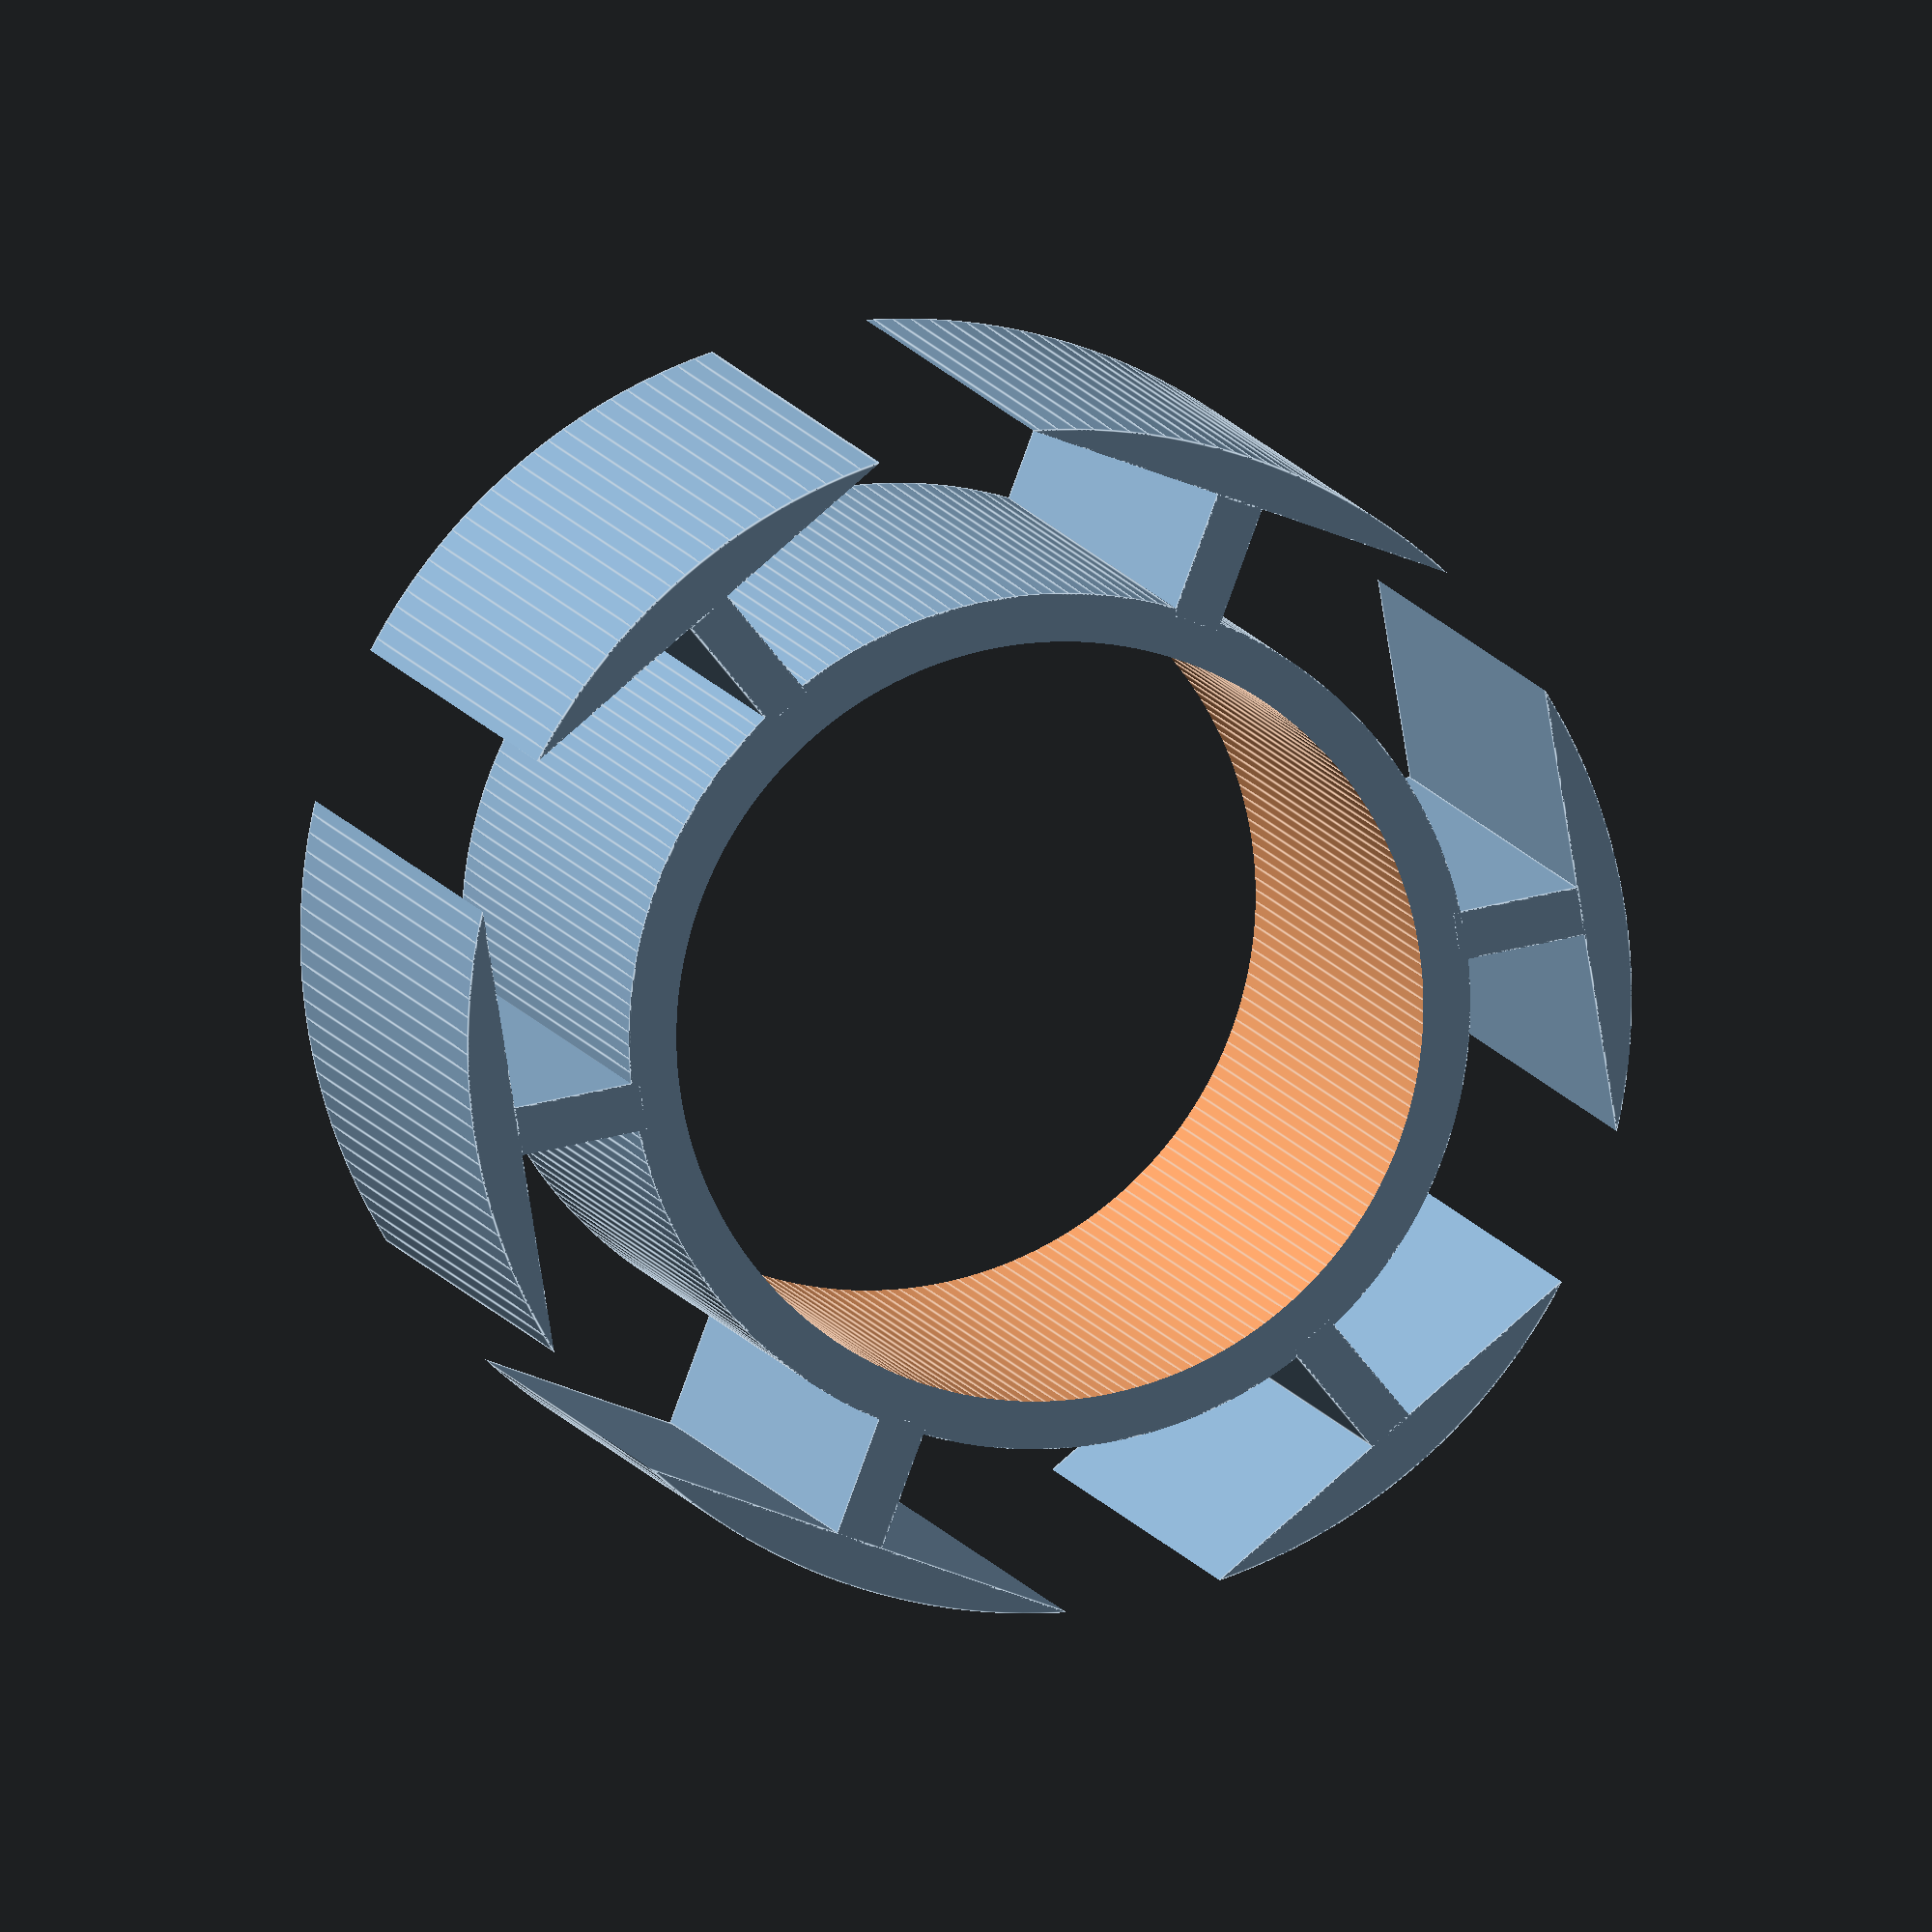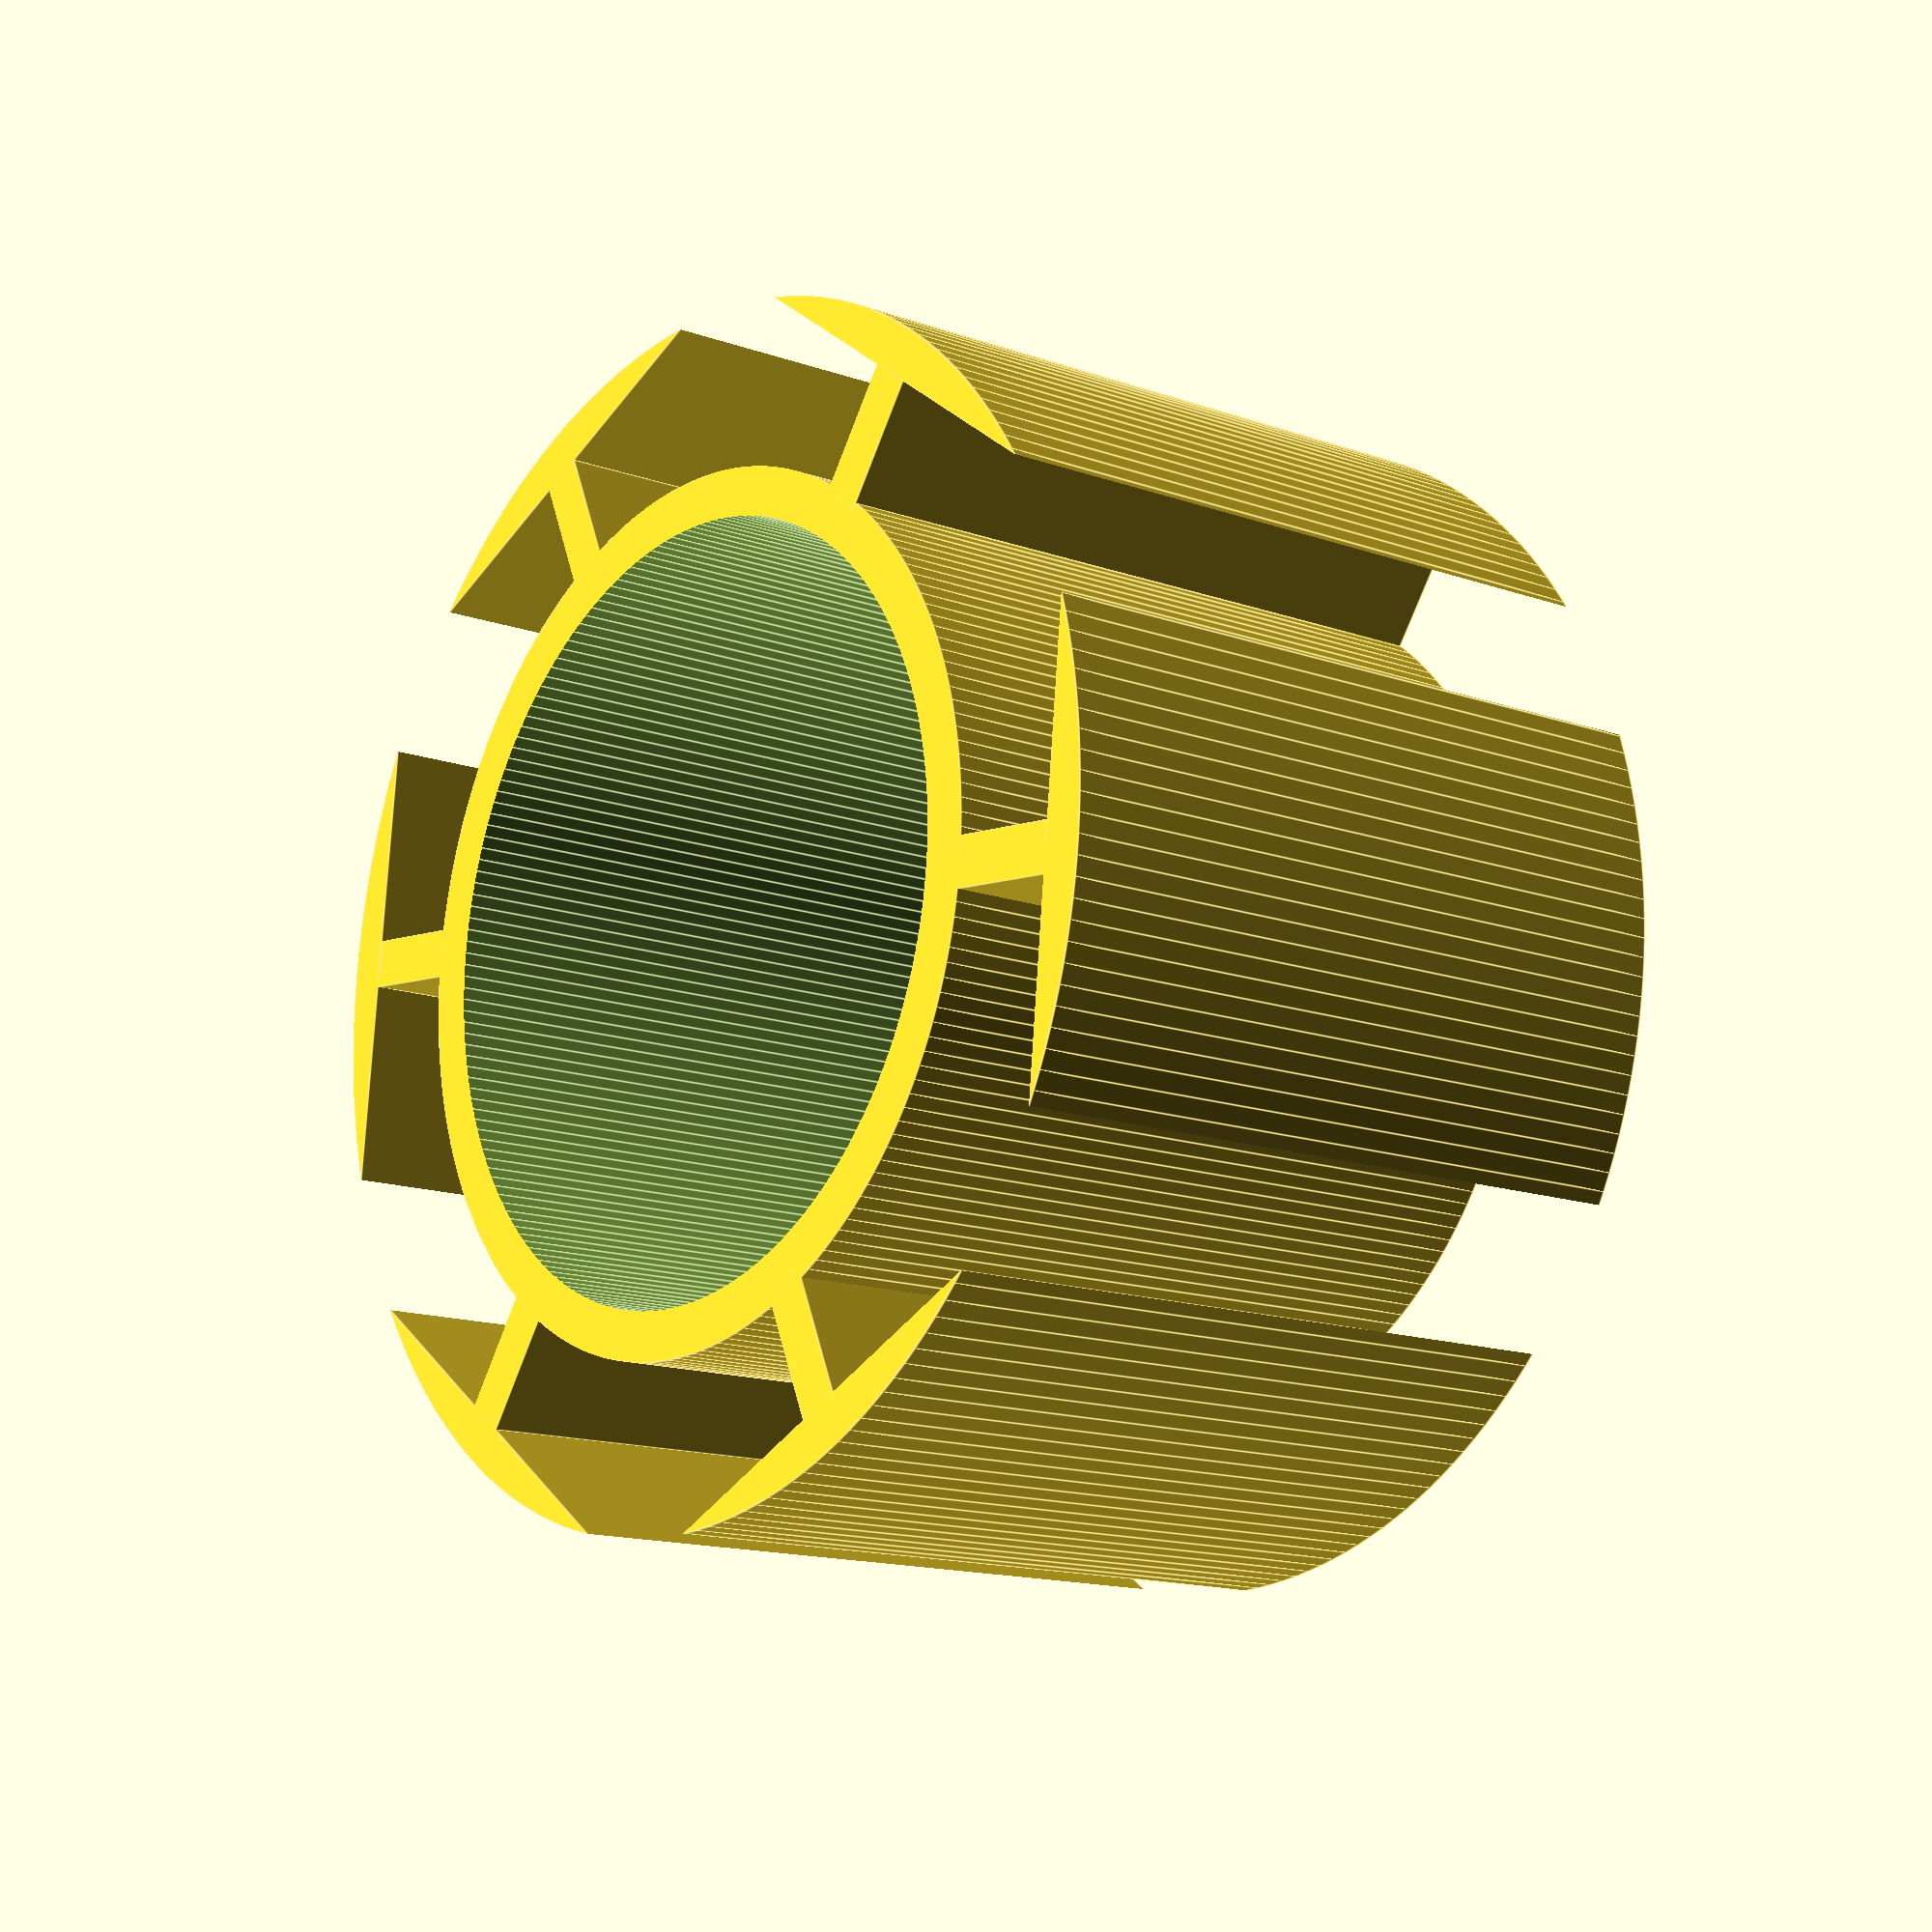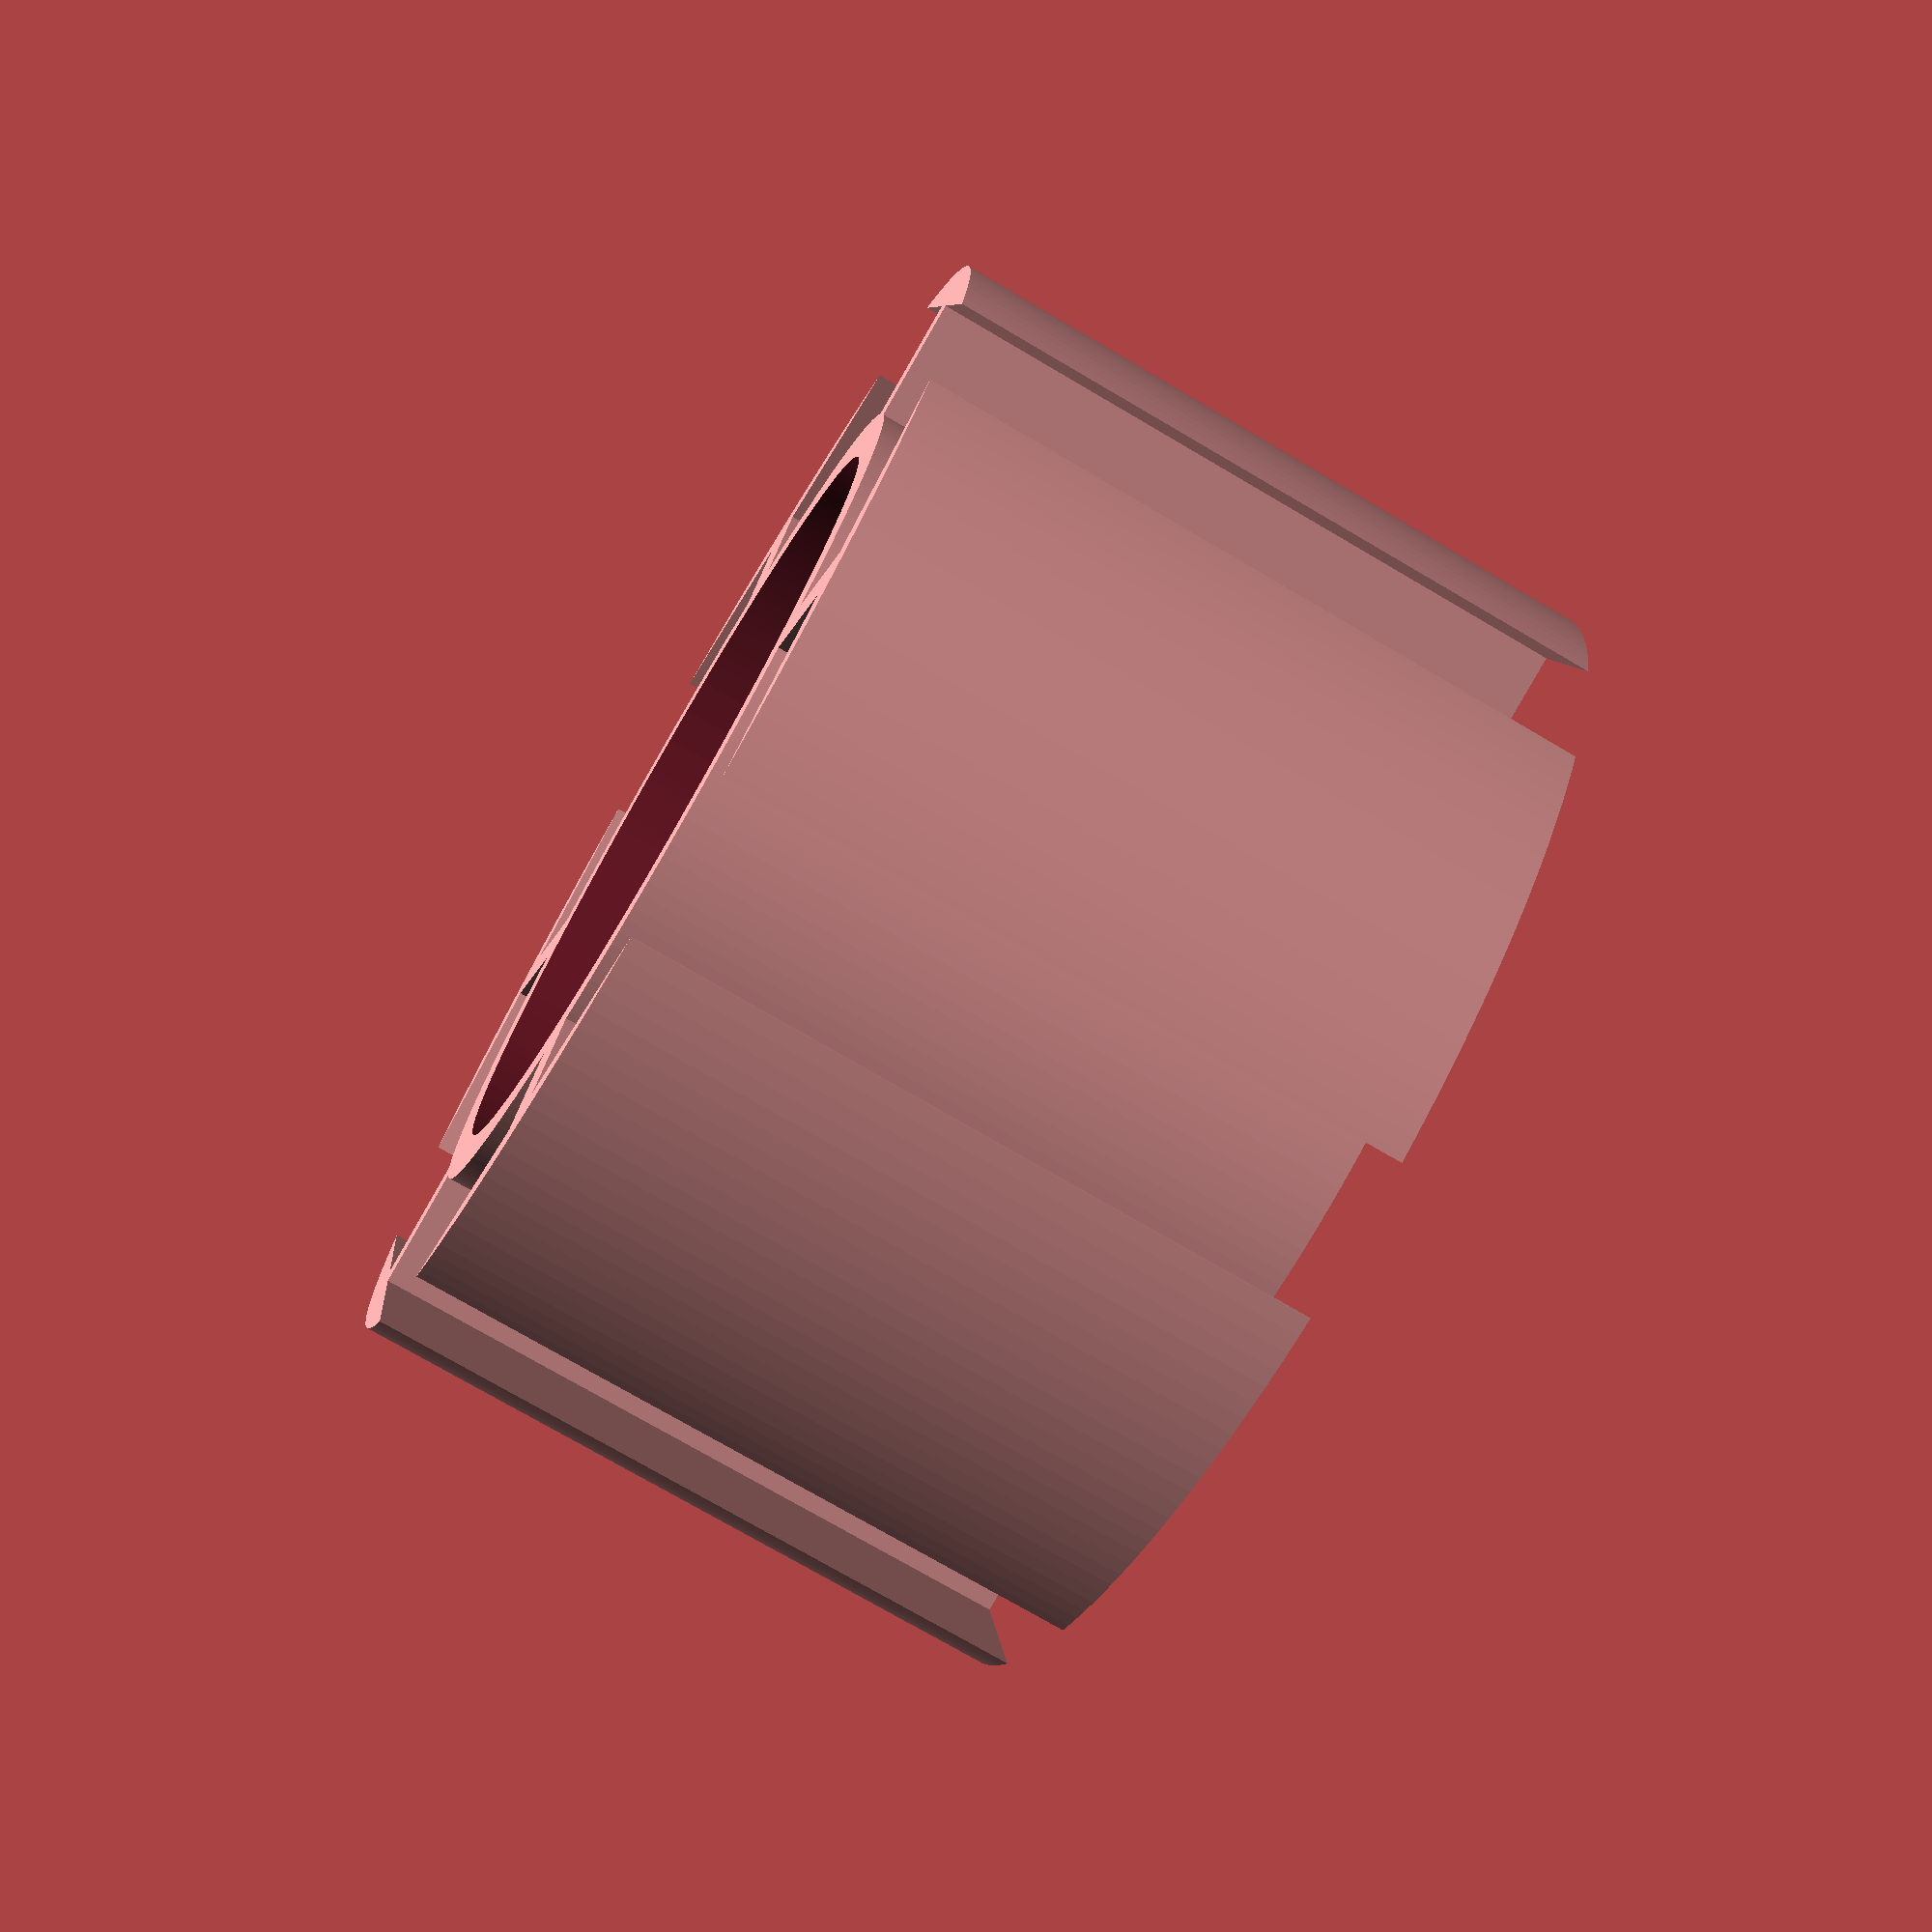
<openscad>
/* 

STATOR GENERATOR, 2020.
Jackson Walters, adapted from r0gueSch0lar.

A stator is the union of six T-shapes (perp. rec. prisms) and a central collar
(symmetric diff. of two cyls.) intersected with a large cylinder.

This module takes seven parameters:

pol_num = number of poles on stator.
stt_hgt = height of stator laying flat.
stt_ir = inner radius of stator's collar.
stt_or = outer radius of stator's collar.
pol_rat = determines poles length from ratio of stt_or, eg 1.4
cap_rat = determines how wide each poles cap is, eg 0.1-2.0
stat_res = resolution of the cylinders making up the collar.

*/

pi=3.1415926535897932384626433;

/* symmetric difference of two cylinders - a thick washer */
module collar (col_hgt, col_id, col_od, col_res) {
    difference () {
		cylinder (col_hgt, col_od, col_od, center = true, $fn = col_res);
        /*need to scale height for second cyl due to artifacts*/
		cylinder (col_hgt*1.1, col_id, col_id, center = true, $fn = col_res);
	}
}

/* two perpendicular rectangular prisms, stem & cap - a "T" shape */
module pole (pol_hgt, stm_lgt, stm_wdt, cap_lgt, cap_wdt,) {
	union () {
		translate ([stm_lgt/2, 0, 0]) {
			cube ([stm_lgt, stm_wdt, pol_hgt], center = true);
		}
		translate ([stm_lgt + cap_lgt / 2, 0, 0]) {
			cube ([cap_lgt, cap_wdt, pol_hgt], center = true);
		}
	}
}

/* intersect the union of a collar & six poles with a large cylinder */
module stator (pol_num, stt_hgt, stt_ir, stt_or, pol_rat, cap_rat, stt_res) {
    /* thickness is difference of stator outer and inner diam */
    thickness = stt_or - stt_ir;
    pol_stm_len = stt_or*pol_rat; /* pole stem length is relative to stator outer diam */
    
    /* radius of large cylinder */
    cyl_rad = pol_stm_len + stt_or + thickness;
    
    /*pole params */
    pol_stm_wdt=thickness; /* pole stem width is same as collar thickness */
    pol_cap_lgt=thickness; /* pole cap length is same as collar thickness */
    pol_cap_wdt=(cyl_rad*pi/pol_num)*cap_rat; /* pole cap width is just arc length of big cyl times a ratio */
    
    intersection () {
		/* union of six T-shapes (two perp. rec. prisms) and collar */
        union () {
            /*collar of height=stt_hgt, inner diam=stt_ir, outer diam=stt_or*/
			collar (stt_hgt,stt_ir,stt_or,stt_res);
            
            /*six "T" shaped poles*/
			for (i=[0:pol_num]) {
                /* rotate by 2pi/n where n is number of poles */
				rotate(i*(360/pol_num) ){
					translate ([stt_or*0.98, 0, 0]) {
                        pole (stt_hgt, pol_stm_len, pol_stm_wdt, pol_cap_lgt, pol_cap_wdt);
					}
				}
			}
		}
        /* large, encompassing cylinder */
        cylinder (stt_hgt, cyl_rad*.98, cyl_rad*.98, center = true, $fn = stt_res);
	}
}

// debugging


//collar (20, 40, 60, 200);
//pole (20, 40, 20, 20, 60);
stator (6, 40, 22.2, 25, .3, 1.5, 200);
</openscad>
<views>
elev=350.5 azim=290.7 roll=346.0 proj=o view=edges
elev=194.3 azim=234.0 roll=308.2 proj=p view=edges
elev=254.9 azim=309.1 roll=300.4 proj=p view=wireframe
</views>
